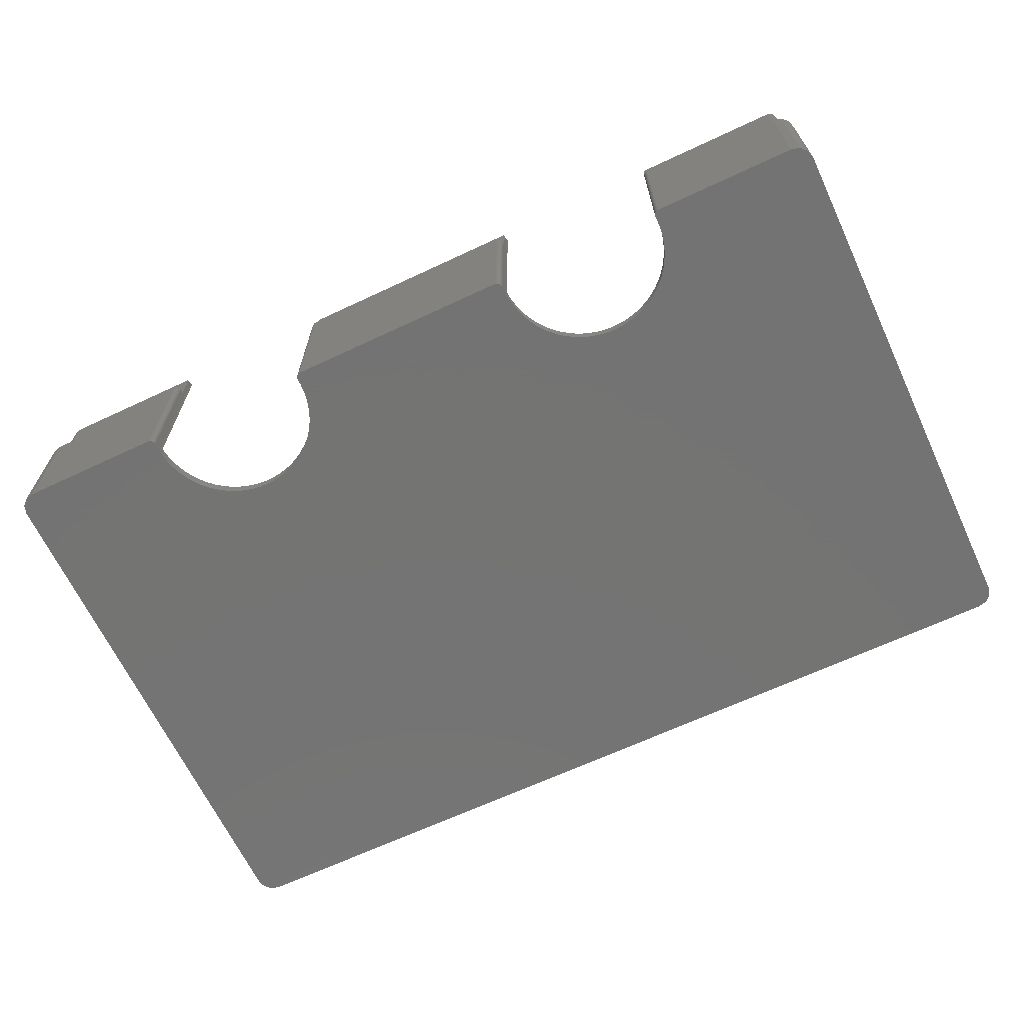
<metadata>
{"format":"stl","ext":"stl","renderer":"f3d","projection":"perspective","resolution":1024,"background":"white","views":[{"elev":-66.0,"azim":25.2,"up":"+Z"}]}
</metadata>
<code>
# stl→obj: 458 verts, 916 faces
v 0 76.62 29
v 1.7 21.98 29
v 1.7 76.62 29
v 0 21.98 29
v 28.23 0 29
v 29.12 0.99 29
v 29.12 1.7 29
v 29.11 0.7949 29
v 29.05 0.6073 29
v 28.96 0.4344 29
v 28.83 0.2829 29
v 28.68 0.1585 29
v 28.51 0.06612 29
v 28.32 0.009216 29
v 21.98 1.7 29
v 21.98 0 29
v 137.9 1.7 29
v 131.5 0 29
v 137.9 0 29
v 130.6 1.7 29
v 130.6 0.99 29
v 131.1 0.1585 29
v 131.2 0.06612 29
v 131.4 0.009216 29
v 130.9 0.2829 29
v 130.8 0.4344 29
v 130.7 0.6073 29
v 130.6 0.7949 29
v 21.98 98.5 29
v 137.9 97 29
v 137.9 98.5 29
v 21.98 97 29
v 158.2 76.62 29
v 159.8 21.98 29
v 159.8 76.62 29
v 158.2 21.98 29
v 99.73 0 29
v 100.6 0.99 29
v 100.6 1.7 29
v 100.6 0.7949 29
v 100.5 0.6073 29
v 100.5 0.4344 29
v 100.3 0.2829 29
v 100.2 0.1585 29
v 100 0.06612 29
v 99.82 0.009216 29
v 60.02 0 29
v 59.12 1.7 29
v 59.12 0.99 29
v 59.57 0.1585 29
v 59.74 0.06612 29
v 59.93 0.009216 29
v 59.42 0.2829 29
v 59.29 0.4344 29
v 59.2 0.6073 29
v 59.14 0.7949 29
v 2.139 2.139 24
v 1.7 3.2 36.8
v 1.7 3.2 24
v 2.139 2.139 36.8
v 156.6 96.8 24
v 3.2 96.8 36.8
v 156.6 96.8 36.8
v 3.2 96.8 24
v 3.2 1.7 36.8
v 3.2 1.7 24
v 157.6 2.139 36.8
v 158.1 3.2 24
v 158.1 3.2 36.8
v 157.6 2.139 24
v 158.1 95.3 24
v 158.1 95.3 36.8
v 157.6 96.36 24
v 157.6 96.36 36.8
v 156.6 1.7 24
v 156.6 1.7 36.8
v 21.55 1.7 28.87
v 29 1.7 36.8
v 29.12 1.7 35.99
v 29.07 1.7 36.58
v 21.03 1.7 28.59
v 20.58 1.7 28.22
v 20.21 1.7 27.77
v 19.93 1.7 27.25
v 19.76 1.7 26.69
v 19.7 1.7 26.1
v 19.7 1.7 24
v 130.6 1.7 35.99
v 130.8 1.7 36.8
v 130.7 1.7 36.58
v 138.3 1.7 28.87
v 138.8 1.7 28.59
v 139.3 1.7 28.22
v 139.6 1.7 27.77
v 139.9 1.7 27.25
v 140.1 1.7 26.69
v 140.2 1.7 26.1
v 140.2 1.7 24
v 59.12 1.7 35.99
v 59.25 1.7 36.8
v 59.18 1.7 36.58
v 100.5 1.7 36.8
v 100.6 1.7 35.99
v 100.6 1.7 36.58
v 1.7 19.7 24
v 1.7 19.7 26.1
v 1.7 78.9 26.1
v 1.7 95.3 24
v 1.7 78.9 24
v 1.7 78.84 26.69
v 1.7 78.67 27.25
v 1.7 95.3 36.8
v 1.7 78.39 27.77
v 1.7 78.02 28.22
v 1.7 77.57 28.59
v 1.7 77.05 28.87
v 1.7 19.76 26.69
v 1.7 19.93 27.25
v 1.7 20.21 27.77
v 1.7 20.58 28.22
v 1.7 21.03 28.59
v 1.7 21.55 28.87
v 2.139 96.36 36.8
v 2.139 96.36 24
v 0 19.7 24
v 0.4019 1.5 24
v 0 3 24
v 1.5 0.4019 24
v 19.7 0 24
v 3 0 24
v 19.7 98.5 24
v 19.7 97 24
v 3 98.5 24
v 1.5 98.1 24
v 0.4019 97 24
v 0 95.5 24
v 0 78.9 24
v 159.8 95.5 24
v 159.3 97 24
v 158.2 98.1 24
v 159.8 78.9 24
v 158.2 78.9 24
v 158.2 19.7 24
v 156.8 98.5 24
v 140.2 98.5 24
v 140.2 97 24
v 159.8 3 24
v 159.8 19.7 24
v 158.2 0.4019 24
v 159.3 1.5 24
v 156.8 0 24
v 140.2 0 24
v 139.9 0 27.25
v 140.1 0 26.69
v 3 0 0
v 21.03 0 28.59
v 21.55 0 28.87
v 19.7 0 26.1
v 20.58 0 28.22
v 20.21 0 27.77
v 19.93 0 27.25
v 19.76 0 26.69
v 28.23 0 0
v 140.2 0 26.1
v 138.8 0 28.59
v 139.3 0 28.22
v 139.6 0 27.77
v 138.3 0 28.87
v 131.5 0 0
v 156.8 0 0
v 60.02 0 0
v 99.73 0 0
v 139.9 97 27.25
v 140.1 98.5 26.69
v 139.9 98.5 27.25
v 140.1 97 26.69
v 21.03 97 28.59
v 21.55 97 28.87
v 19.7 97 26.1
v 20.58 97 28.22
v 140.2 97 26.1
v 20.21 97 27.77
v 138.8 97 28.59
v 19.93 97 27.25
v 138.3 97 28.87
v 19.76 97 26.69
v 139.3 97 28.22
v 139.6 97 27.77
v 20.58 98.5 28.22
v 21.03 98.5 28.59
v 19.93 98.5 27.25
v 19.76 98.5 26.69
v 139.6 98.5 27.77
v 139.3 98.5 28.22
v 140.2 98.5 26.1
v 138.3 98.5 28.87
v 138.8 98.5 28.59
v 21.55 98.5 28.87
v 19.7 98.5 26.1
v 20.21 98.5 27.77
v 0 21.03 28.59
v 0 20.58 28.22
v 0 78.02 28.22
v 0 77.57 28.59
v 0 78.67 27.25
v 0 78.84 26.69
v 0 21.55 28.87
v 0 19.7 26.1
v 0 77.05 28.87
v 0 78.39 27.77
v 0 19.76 26.69
v 0 19.93 27.25
v 0 20.21 27.77
v 0 78.9 26.1
v 0 95.5 0
v 0 3 0
v 158.2 21.03 28.59
v 159.8 20.58 28.22
v 159.8 21.03 28.59
v 158.2 20.58 28.22
v 158.2 78.02 28.22
v 159.8 77.57 28.59
v 159.8 78.02 28.22
v 158.2 77.57 28.59
v 159.8 78.84 26.69
v 158.2 78.67 27.25
v 159.8 78.67 27.25
v 158.2 78.84 26.69
v 159.8 21.55 28.87
v 158.2 21.55 28.87
v 159.8 19.7 26.1
v 158.2 19.7 26.1
v 158.2 77.05 28.87
v 159.8 77.05 28.87
v 159.8 78.39 27.77
v 158.2 78.39 27.77
v 158.2 19.76 26.69
v 159.8 19.93 27.25
v 158.2 19.93 27.25
v 159.8 19.76 26.69
v 158.2 20.21 27.77
v 159.8 20.21 27.77
v 159.8 78.9 26.1
v 158.2 78.9 26.1
v 59.1 2.5 36.8
v 59.18 2.5 36.58
v 59.25 2.5 36.8
v 59.12 2.5 35.99
v 59.1 2.5 0
v 59.12 2.5 0
v 29.07 2.5 36.58
v 29.15 2.5 36.8
v 29 2.5 36.8
v 29.12 2.5 35.99
v 29.15 2.5 0
v 29.12 2.5 0
v 59.12 0.99 0
v 29.12 0.99 0
v 28.32 0.009216 0
v 28.51 0.06612 0
v 29.11 0.7949 0
v 29.05 0.6073 0
v 28.68 0.1585 0
v 28.83 0.2829 0
v 28.96 0.4344 0
v 59.42 0.2829 0
v 59.29 0.4344 0
v 59.2 0.6073 0
v 59.14 0.7949 0
v 59.57 0.1585 0
v 59.74 0.06612 0
v 59.93 0.009216 0
v 59.05 3.47 0
v 58.84 4.926 2
v 58.84 4.926 0
v 59.05 3.47 2
v 59.08 3 2
v 59.08 3 36.8
v 58.48 6.354 2
v 58.48 6.354 0
v 45.6 16.93 0
v 47.05 16.71 2
v 45.6 16.93 2
v 47.05 16.71 0
v 51.2 15.23 0
v 52.46 14.47 2
v 51.2 15.23 2
v 52.46 14.47 0
v 35.79 14.47 0
v 37.05 15.23 2
v 35.79 14.47 2
v 37.05 15.23 0
v 48.48 16.35 0
v 49.87 15.86 2
v 48.48 16.35 2
v 49.87 15.86 0
v 56.6 10.33 0
v 55.72 11.52 2
v 55.72 11.52 0
v 56.6 10.33 2
v 41.2 16.71 0
v 42.65 16.93 2
v 41.2 16.71 2
v 42.65 16.93 0
v 57.98 7.74 0
v 57.35 9.071 2
v 57.35 9.071 0
v 57.98 7.74 2
v 39.77 16.35 0
v 39.77 16.35 2
v 53.64 13.6 2
v 53.64 13.6 0
v 29.77 6.354 2
v 30.27 7.74 0
v 30.27 7.74 2
v 29.77 6.354 0
v 33.52 12.61 0
v 34.61 13.6 2
v 33.52 12.61 2
v 34.61 13.6 0
v 54.73 12.61 2
v 54.73 12.61 0
v 38.38 15.86 0
v 38.38 15.86 2
v 44.12 17 0
v 44.12 17 2
v 30.9 9.071 2
v 31.65 10.33 0
v 31.65 10.33 2
v 30.9 9.071 0
v 29.17 3 36.8
v 29.17 3 2
v 29.2 3.47 0
v 29.2 3.47 2
v 29.41 4.926 0
v 29.41 4.926 2
v 32.53 11.52 2
v 32.53 11.52 0
v 130.6 2.5 36.8
v 130.7 2.5 36.58
v 130.8 2.5 36.8
v 130.6 2.5 35.99
v 130.6 2.5 0
v 100.6 2.5 36.58
v 100.6 2.5 36.8
v 100.5 2.5 36.8
v 100.6 2.5 35.99
v 100.6 2.5 0
v 130.6 0.99 0
v 100.6 0.99 0
v 99.82 0.009216 0
v 100 0.06612 0
v 100.6 0.7949 0
v 100.5 0.6073 0
v 100.2 0.1585 0
v 100.3 0.2829 0
v 100.5 0.4344 0
v 130.9 0.2829 0
v 130.8 0.4344 0
v 130.7 0.6073 0
v 130.6 0.7949 0
v 131.1 0.1585 0
v 131.2 0.06612 0
v 131.4 0.009216 0
v 130.6 3.47 0
v 130.3 4.926 2
v 130.3 4.926 0
v 130.6 3.47 2
v 130.6 3 2
v 130.6 3 36.8
v 130 6.354 2
v 130 6.354 0
v 117.1 16.93 0
v 118.6 16.71 2
v 117.1 16.93 2
v 118.6 16.71 0
v 122.7 15.23 0
v 124 14.47 2
v 122.7 15.23 2
v 124 14.47 0
v 107.3 14.47 0
v 108.6 15.23 2
v 107.3 14.47 2
v 108.6 15.23 0
v 120 16.35 0
v 121.4 15.86 2
v 120 16.35 2
v 121.4 15.86 0
v 128.1 10.33 0
v 127.2 11.52 2
v 127.2 11.52 0
v 128.1 10.33 2
v 112.7 16.71 0
v 114.2 16.93 2
v 112.7 16.71 2
v 114.2 16.93 0
v 129.5 7.74 0
v 128.9 9.071 2
v 128.9 9.071 0
v 129.5 7.74 2
v 111.3 16.35 0
v 111.3 16.35 2
v 125.1 13.6 2
v 125.1 13.6 0
v 101.3 6.354 2
v 101.8 7.74 0
v 101.8 7.74 2
v 101.3 6.354 0
v 105 12.61 0
v 106.1 13.6 2
v 105 12.61 2
v 106.1 13.6 0
v 126.2 12.61 2
v 126.2 12.61 0
v 109.9 15.86 0
v 109.9 15.86 2
v 115.6 17 0
v 115.6 17 2
v 102.4 9.071 2
v 103.2 10.33 0
v 103.2 10.33 2
v 102.4 9.071 0
v 100.7 3 36.8
v 100.7 3 2
v 100.7 3.47 0
v 100.7 3.47 2
v 100.9 4.926 0
v 100.9 4.926 2
v 104 11.52 2
v 104 11.52 0
v 78.38 3 2
v 78.38 95.5 36.8
v 78.38 95.5 2
v 78.38 3 36.8
v 9.875 95.5 2
v 9.875 3 2
v 9.875 3 36.8
v 9.875 95.5 36.8
v 149.9 3 2
v 149.9 95.5 36.8
v 149.9 95.5 2
v 149.9 3 36.8
v 81.38 95.5 2
v 81.38 3 2
v 81.38 3 36.8
v 81.38 95.5 36.8
v 158.2 0.4019 0
v 159.3 1.5 0
v 159.3 97 0
v 158.2 98.1 0
v 0.4019 97 0
v 1.5 98.1 0
v 1.5 0.4019 0
v 0.4019 1.5 0
v 159.8 95.5 0
v 3 98.5 0
v 159.8 3 0
v 156.8 98.5 0
f 1 2 3
f 2 1 4
f 5 6 7
f 6 5 8
f 8 5 9
f 9 5 10
f 10 5 11
f 11 5 12
f 12 5 13
f 13 5 14
f 15 5 7
f 5 15 16
f 17 18 19
f 20 18 17
f 21 18 20
f 22 18 21
f 18 23 24
f 18 22 23
f 22 21 25
f 25 21 26
f 26 21 27
f 27 21 28
f 29 30 31
f 30 29 32
f 33 34 35
f 34 33 36
f 37 38 39
f 38 37 40
f 40 37 41
f 41 37 42
f 42 37 43
f 43 37 44
f 44 37 45
f 45 37 46
f 39 47 37
f 48 47 39
f 49 47 48
f 50 47 49
f 47 51 52
f 47 50 51
f 50 49 53
f 53 49 54
f 54 49 55
f 55 49 56
f 57 58 59
f 58 57 60
f 61 62 63
f 62 61 64
f 57 65 60
f 65 57 66
f 67 68 69
f 68 67 70
f 69 71 72
f 71 69 68
f 73 63 74
f 63 73 61
f 75 67 76
f 67 75 70
f 77 78 65
f 15 78 77
f 79 78 15
f 78 79 80
f 65 81 77
f 65 82 81
f 65 83 82
f 65 84 83
f 66 84 65
f 84 66 85
f 85 66 86
f 86 66 87
f 79 15 7
f 88 89 90
f 89 88 17
f 17 88 20
f 89 17 91
f 89 91 76
f 92 76 91
f 93 76 92
f 94 76 93
f 95 76 94
f 75 95 96
f 75 96 97
f 75 97 98
f 95 75 76
f 99 100 101
f 100 99 102
f 103 102 99
f 102 103 104
f 48 103 99
f 103 48 39
f 105 59 106
f 107 108 109
f 110 108 107
f 111 108 110
f 108 111 112
f 113 112 111
f 114 112 113
f 115 112 114
f 116 112 115
f 3 112 116
f 2 112 3
f 59 117 106
f 59 118 117
f 58 118 59
f 118 58 119
f 119 58 120
f 120 58 121
f 121 58 122
f 2 58 112
f 122 58 2
f 108 123 124
f 123 108 112
f 64 123 62
f 123 64 124
f 72 73 74
f 73 72 71
f 125 59 105
f 126 59 127
f 59 125 127
f 59 126 128
f 66 129 87
f 66 130 129
f 128 66 57
f 128 57 59
f 66 128 130
f 131 64 132
f 133 64 131
f 134 64 133
f 64 134 124
f 135 124 134
f 124 135 108
f 108 135 136
f 137 108 136
f 108 137 109
f 71 138 139
f 73 139 140
f 138 71 141
f 141 71 142
f 142 71 143
f 68 143 71
f 139 73 71
f 61 140 144
f 140 61 73
f 145 61 144
f 146 61 145
f 132 61 146
f 61 132 64
f 143 147 148
f 149 147 143
f 147 149 150
f 143 68 149
f 70 149 68
f 75 149 70
f 149 75 151
f 152 75 98
f 75 152 151
f 153 96 95
f 96 153 154
f 130 155 129
f 156 16 157
f 16 156 158
f 158 156 159
f 158 159 160
f 158 160 161
f 158 161 162
f 16 158 129
f 16 129 5
f 163 129 155
f 129 163 5
f 152 19 18
f 164 19 152
f 165 19 164
f 165 164 166
f 166 164 167
f 167 164 153
f 153 164 154
f 19 165 168
f 169 152 18
f 170 152 169
f 152 170 151
f 171 37 47
f 37 171 172
f 82 156 81
f 156 82 159
f 162 84 85
f 84 162 161
f 166 94 93
f 94 166 167
f 167 95 94
f 95 167 153
f 160 82 83
f 82 160 159
f 91 165 92
f 165 91 168
f 77 16 15
f 16 77 157
f 129 86 87
f 86 129 158
f 92 166 93
f 166 92 165
f 161 83 84
f 83 161 160
f 158 85 86
f 85 158 162
f 154 97 96
f 97 154 164
f 164 98 97
f 98 164 152
f 17 168 91
f 168 17 19
f 81 157 77
f 157 81 156
f 173 174 175
f 174 173 176
f 177 32 178
f 32 132 30
f 32 177 179
f 146 30 132
f 179 177 180
f 181 30 146
f 179 180 182
f 183 30 181
f 179 182 184
f 30 183 185
f 179 184 186
f 183 181 187
f 32 179 132
f 187 181 188
f 188 181 173
f 173 181 176
f 189 177 190
f 177 189 180
f 186 191 192
f 191 186 184
f 187 193 194
f 193 187 188
f 188 175 193
f 175 188 173
f 176 195 174
f 195 176 181
f 196 183 197
f 183 196 185
f 198 32 29
f 32 198 178
f 190 178 198
f 178 190 177
f 132 199 131
f 199 132 179
f 181 145 195
f 145 181 146
f 197 187 194
f 187 197 183
f 184 200 191
f 200 184 182
f 179 192 199
f 192 179 186
f 31 185 196
f 185 31 30
f 182 189 200
f 189 182 180
f 201 120 121
f 120 201 202
f 203 115 114
f 115 203 204
f 110 205 111
f 205 110 206
f 4 122 2
f 122 4 207
f 207 121 122
f 121 207 201
f 125 106 208
f 106 125 105
f 209 3 116
f 3 209 1
f 113 203 114
f 203 113 210
f 204 116 115
f 116 204 209
f 211 118 212
f 118 211 117
f 213 120 202
f 120 213 119
f 107 206 110
f 206 107 214
f 208 117 211
f 117 208 106
f 212 119 213
f 119 212 118
f 215 137 136
f 1 214 137
f 214 1 206
f 206 1 205
f 205 1 210
f 210 1 203
f 203 1 204
f 204 1 209
f 137 4 1
f 125 137 215
f 137 125 4
f 208 4 125
f 201 4 208
f 4 201 207
f 201 208 202
f 202 208 213
f 213 208 212
f 216 125 215
f 125 216 127
f 212 208 211
f 111 210 113
f 210 111 205
f 109 214 107
f 214 109 137
f 217 218 219
f 218 217 220
f 221 222 223
f 222 221 224
f 225 226 227
f 226 225 228
f 36 229 34
f 229 36 230
f 230 219 229
f 219 230 217
f 143 231 232
f 231 143 148
f 233 35 234
f 35 233 33
f 235 221 223
f 221 235 236
f 224 234 222
f 234 224 233
f 237 238 239
f 238 237 240
f 241 218 220
f 218 241 242
f 243 228 225
f 228 243 244
f 232 240 237
f 240 232 231
f 239 242 241
f 242 239 238
f 33 244 142
f 244 33 228
f 228 33 226
f 226 33 236
f 236 33 221
f 221 33 224
f 224 33 233
f 142 36 33
f 143 36 142
f 232 36 143
f 217 36 232
f 36 217 230
f 217 232 220
f 220 232 241
f 241 232 239
f 239 232 237
f 227 236 235
f 236 227 226
f 141 244 243
f 244 141 142
f 245 246 247
f 245 248 246
f 249 248 245
f 248 249 250
f 251 252 253
f 254 252 251
f 255 254 256
f 254 255 252
f 78 251 253
f 251 78 80
f 80 254 251
f 254 80 79
f 99 246 248
f 246 99 101
f 101 247 246
f 247 101 100
f 250 48 248
f 257 48 250
f 48 257 49
f 248 48 99
f 7 254 79
f 254 7 256
f 258 7 6
f 7 258 256
f 259 13 14
f 13 259 260
f 163 14 5
f 14 163 259
f 9 261 8
f 261 9 262
f 263 11 12
f 11 263 264
f 10 262 9
f 262 10 265
f 8 258 6
f 258 8 261
f 11 265 10
f 265 11 264
f 260 12 13
f 12 260 263
f 266 54 267
f 54 266 53
f 268 56 269
f 56 268 55
f 270 51 50
f 51 270 271
f 266 50 53
f 50 266 270
f 272 47 52
f 47 272 171
f 267 55 268
f 55 267 54
f 271 52 51
f 52 271 272
f 269 49 257
f 49 269 56
f 273 274 275
f 274 273 276
f 273 277 276
f 249 277 273
f 245 277 249
f 277 245 278
f 275 279 280
f 279 275 274
f 281 282 283
f 282 281 284
f 285 286 287
f 286 285 288
f 289 290 291
f 290 289 292
f 293 294 295
f 294 293 296
f 297 298 299
f 298 297 300
f 301 302 303
f 302 301 304
f 305 306 307
f 306 305 308
f 309 303 310
f 303 309 301
f 280 308 305
f 308 280 279
f 288 311 286
f 311 288 312
f 313 314 315
f 314 313 316
f 317 318 319
f 318 317 320
f 312 321 311
f 321 312 322
f 320 291 318
f 291 320 289
f 299 321 322
f 321 299 298
f 323 310 324
f 310 323 309
f 325 283 326
f 283 325 281
f 304 326 302
f 326 304 325
f 327 328 329
f 328 327 330
f 331 252 332
f 332 333 334
f 332 255 333
f 255 332 252
f 334 335 336
f 335 334 333
f 315 330 327
f 330 315 314
f 307 300 297
f 300 307 306
f 336 316 313
f 316 336 335
f 284 295 282
f 295 284 293
f 337 317 319
f 317 337 338
f 329 338 337
f 338 329 328
f 296 287 294
f 287 296 285
f 292 324 290
f 324 292 323
f 339 340 341
f 339 342 340
f 343 342 339
f 342 343 343
f 344 345 346
f 347 345 344
f 348 347 348
f 347 348 345
f 102 344 346
f 344 102 104
f 104 347 344
f 347 104 103
f 88 340 342
f 340 88 90
f 90 341 340
f 341 90 89
f 343 20 342
f 349 20 343
f 20 349 21
f 342 20 88
f 39 347 103
f 347 39 348
f 350 39 38
f 39 350 348
f 351 45 46
f 45 351 352
f 172 46 37
f 46 172 351
f 41 353 40
f 353 41 354
f 355 43 44
f 43 355 356
f 42 354 41
f 354 42 357
f 40 350 38
f 350 40 353
f 43 357 42
f 357 43 356
f 352 44 45
f 44 352 355
f 358 26 359
f 26 358 25
f 360 28 361
f 28 360 27
f 362 23 22
f 23 362 363
f 358 22 25
f 22 358 362
f 364 18 24
f 18 364 169
f 359 27 360
f 27 359 26
f 363 24 23
f 24 363 364
f 361 21 349
f 21 361 28
f 365 366 367
f 366 365 368
f 365 369 368
f 343 369 365
f 339 369 343
f 369 339 370
f 367 371 372
f 371 367 366
f 373 374 375
f 374 373 376
f 377 378 379
f 378 377 380
f 381 382 383
f 382 381 384
f 385 386 387
f 386 385 388
f 389 390 391
f 390 389 392
f 393 394 395
f 394 393 396
f 397 398 399
f 398 397 400
f 401 395 402
f 395 401 393
f 372 400 397
f 400 372 371
f 380 403 378
f 403 380 404
f 405 406 407
f 406 405 408
f 409 410 411
f 410 409 412
f 404 413 403
f 413 404 414
f 412 383 410
f 383 412 381
f 391 413 414
f 413 391 390
f 415 402 416
f 402 415 401
f 417 375 418
f 375 417 373
f 396 418 394
f 418 396 417
f 419 420 421
f 420 419 422
f 423 345 424
f 424 425 426
f 424 348 425
f 348 424 345
f 426 427 428
f 427 426 425
f 407 422 419
f 422 407 406
f 399 392 389
f 392 399 398
f 428 408 405
f 408 428 427
f 376 387 374
f 387 376 385
f 429 409 411
f 409 429 430
f 421 430 429
f 430 421 420
f 388 379 386
f 379 388 377
f 384 416 382
f 416 384 415
f 431 432 433
f 432 431 434
f 311 431 433
f 431 276 277
f 431 274 276
f 431 279 274
f 431 308 279
f 431 306 308
f 431 300 306
f 431 298 300
f 431 321 298
f 431 311 321
f 433 286 311
f 433 287 286
f 433 294 287
f 433 295 294
f 433 282 295
f 433 283 282
f 433 326 283
f 435 326 433
f 326 435 302
f 302 435 303
f 303 435 310
f 310 435 324
f 324 435 290
f 290 435 291
f 291 435 318
f 436 318 435
f 318 436 319
f 319 436 337
f 337 436 329
f 329 436 327
f 327 436 315
f 315 436 313
f 313 436 336
f 336 436 334
f 334 436 332
f 437 435 438
f 435 437 436
f 435 432 438
f 432 435 433
f 431 278 434
f 278 431 277
f 332 437 331
f 437 332 436
f 439 440 441
f 440 439 442
f 403 439 441
f 439 368 369
f 439 366 368
f 439 371 366
f 439 400 371
f 439 398 400
f 439 392 398
f 439 390 392
f 439 413 390
f 439 403 413
f 441 378 403
f 441 379 378
f 441 386 379
f 441 387 386
f 441 374 387
f 441 375 374
f 441 418 375
f 443 418 441
f 418 443 394
f 394 443 395
f 395 443 402
f 402 443 416
f 416 443 382
f 382 443 383
f 383 443 410
f 444 410 443
f 410 444 411
f 411 444 429
f 429 444 421
f 421 444 419
f 419 444 407
f 407 444 405
f 405 444 428
f 428 444 426
f 426 444 424
f 445 443 446
f 443 445 444
f 443 440 446
f 440 443 441
f 439 370 442
f 370 439 369
f 424 445 423
f 445 424 444
f 447 150 149
f 150 447 448
f 449 140 139
f 140 449 450
f 451 134 452
f 134 451 135
f 453 126 454
f 126 453 128
f 138 449 139
f 449 138 455
f 170 149 151
f 149 170 447
f 453 130 128
f 130 453 155
f 454 127 216
f 127 454 126
f 456 134 133
f 134 456 452
f 215 135 451
f 135 215 136
f 163 258 261
f 172 350 353
f 170 457 448
f 457 404 455
f 170 448 447
f 457 414 404
f 397 457 170
f 380 455 404
f 365 170 169
f 363 169 364
f 362 169 363
f 169 362 349
f 349 362 358
f 349 358 359
f 349 359 360
f 349 360 361
f 169 349 343
f 169 343 365
f 365 343 343
f 170 365 367
f 372 170 367
f 397 170 372
f 457 397 399
f 457 399 389
f 457 389 391
f 457 391 414
f 377 455 380
f 388 455 377
f 385 455 388
f 449 458 450
f 455 458 449
f 376 455 385
f 455 376 458
f 373 458 376
f 417 458 373
f 396 458 417
f 393 458 396
f 401 458 393
f 415 458 401
f 296 415 384
f 285 384 381
f 288 381 412
f 312 412 409
f 322 409 430
f 299 430 420
f 348 425 348
f 172 353 354
f 172 354 357
f 350 172 348
f 172 357 356
f 172 356 355
f 348 172 425
f 172 355 352
f 172 352 351
f 425 172 427
f 171 427 172
f 275 427 171
f 427 275 408
f 280 408 275
f 408 280 406
f 305 406 280
f 271 171 272
f 270 171 271
f 171 270 257
f 257 270 266
f 257 266 267
f 257 267 268
f 257 268 269
f 171 257 250
f 171 250 273
f 273 250 249
f 171 273 275
f 406 305 422
f 307 422 305
f 422 307 420
f 297 420 307
f 299 420 297
f 430 299 322
f 409 322 312
f 412 312 288
f 381 288 285
f 384 285 296
f 415 296 458
f 456 296 293
f 456 293 284
f 456 284 281
f 456 281 325
f 456 325 304
f 456 304 301
f 215 301 309
f 215 309 323
f 215 323 292
f 215 292 289
f 256 333 255
f 163 261 262
f 163 262 265
f 258 163 256
f 163 265 264
f 163 264 263
f 256 163 333
f 163 263 260
f 163 260 259
f 155 333 163
f 333 155 335
f 155 316 335
f 155 314 316
f 216 314 155
f 314 216 330
f 330 216 328
f 328 216 338
f 338 216 317
f 317 216 320
f 215 320 216
f 296 456 458
f 216 155 453
f 320 215 289
f 216 453 454
f 301 215 456
f 456 215 452
f 452 215 451
f 35 243 225
f 141 455 138
f 35 225 227
f 35 227 235
f 35 235 223
f 35 223 222
f 35 222 234
f 243 35 141
f 34 141 35
f 148 141 34
f 219 34 229
f 34 219 231
f 231 219 218
f 231 218 242
f 231 242 238
f 231 238 240
f 34 231 148
f 141 148 455
f 457 148 147
f 148 457 455
f 450 144 140
f 144 450 458
f 150 457 147
f 457 150 448
f 278 247 434
f 247 278 245
f 370 341 442
f 341 370 339
f 63 72 74
f 72 440 69
f 72 63 440
f 442 69 440
f 76 69 442
f 63 446 440
f 446 432 445
f 63 432 446
f 62 432 63
f 112 438 62
f 432 62 438
f 69 76 67
f 89 442 341
f 442 89 76
f 423 346 345
f 445 346 423
f 445 102 346
f 434 445 432
f 434 102 445
f 100 434 247
f 434 100 102
f 331 253 252
f 437 253 331
f 437 78 253
f 437 65 78
f 438 112 437
f 112 62 123
f 58 437 112
f 437 58 65
f 65 58 60
f 458 145 144
f 145 458 131
f 456 131 458
f 131 456 133
f 197 31 196
f 31 145 29
f 31 197 195
f 131 29 145
f 195 197 194
f 199 29 131
f 195 194 193
f 190 29 199
f 195 193 175
f 29 190 198
f 195 175 174
f 190 199 189
f 31 195 145
f 189 199 200
f 200 199 191
f 191 199 192

</code>
